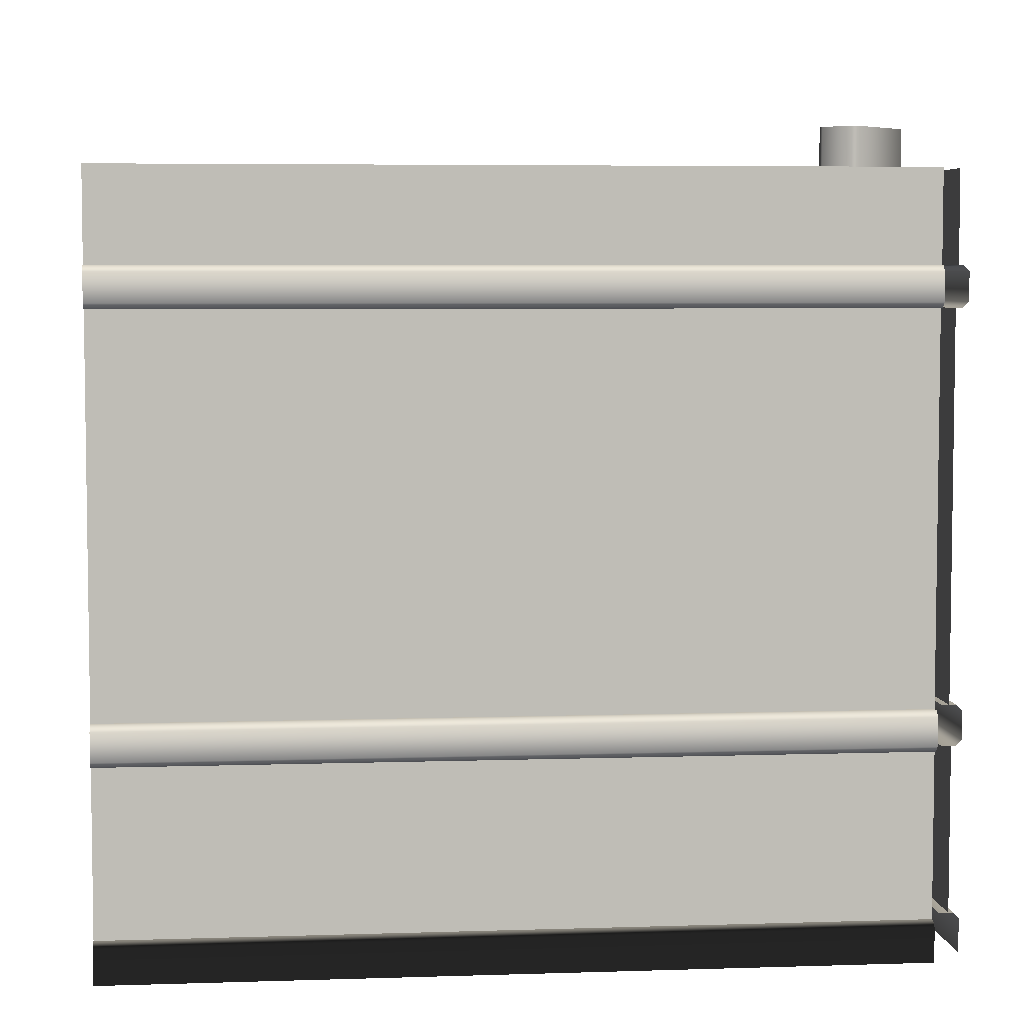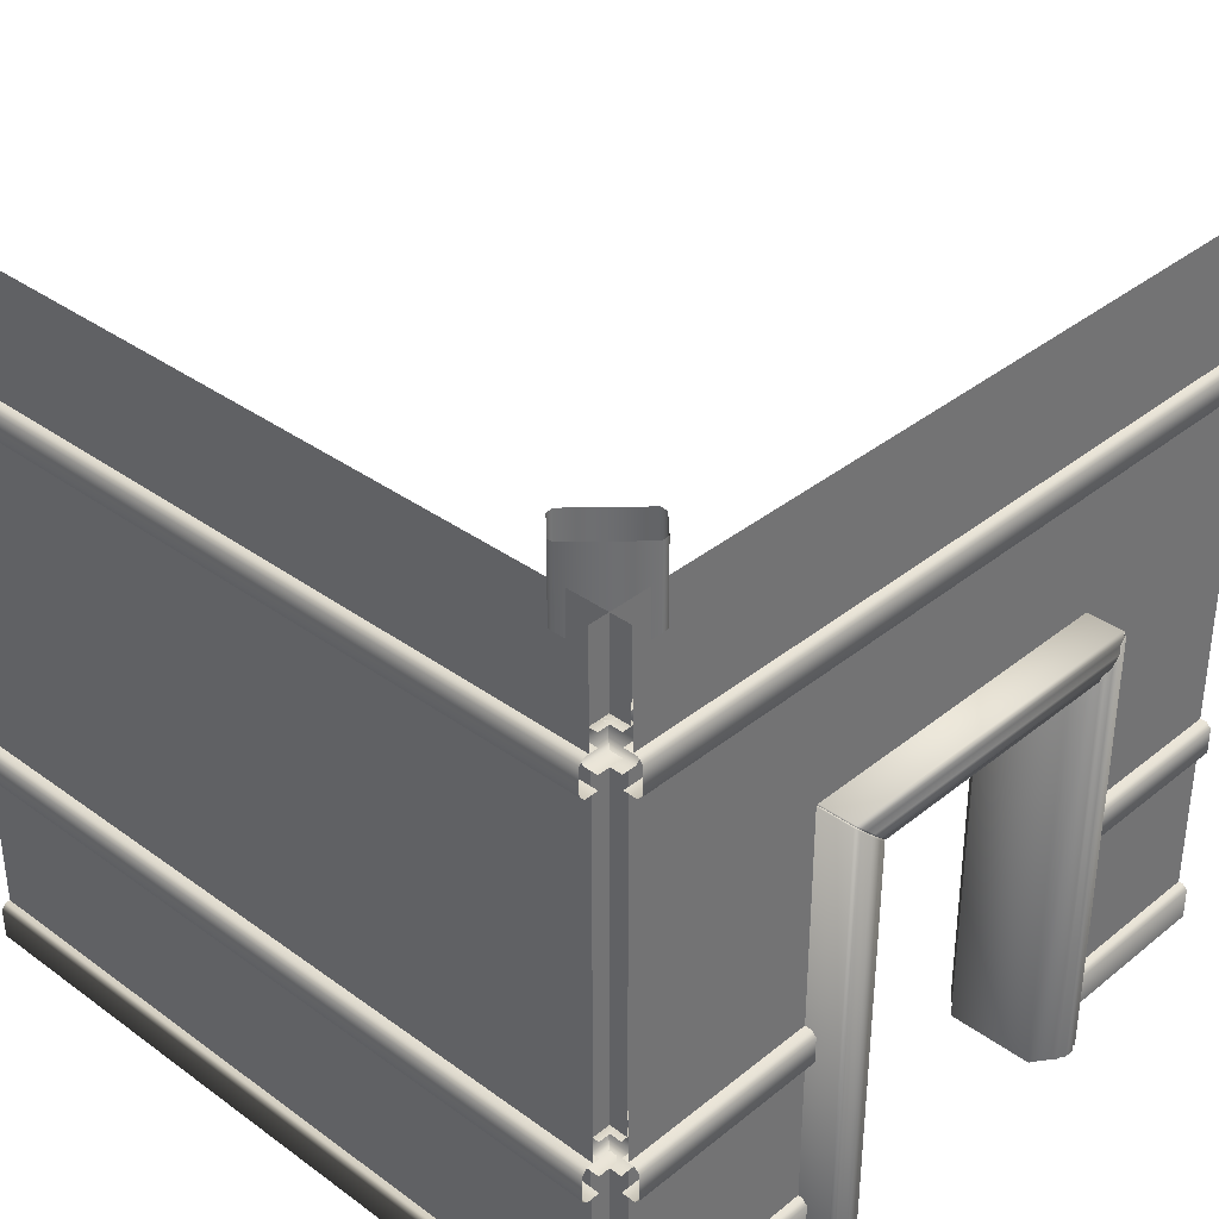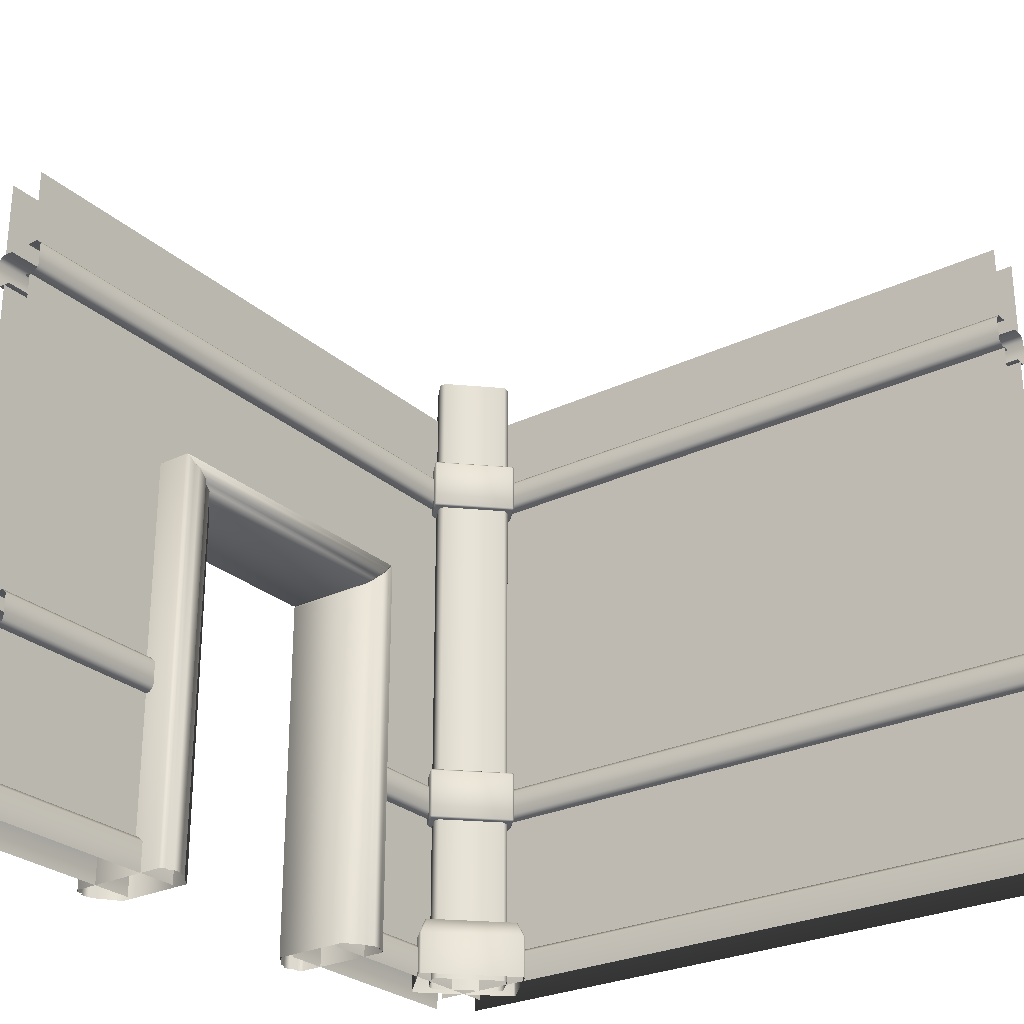
<metadata>
{"format":"obj","ext":"obj","renderer":"f3d","projection":"perspective","resolution":1024,"background":"white","views":[{"elev":5.4,"azim":174.2,"up":"+Y"},{"elev":36.0,"azim":-136.4,"up":"+Y"},{"elev":-27.0,"azim":36.7,"up":"+Y"}]}
</metadata>
<code>
v  -400 334 -11.16
v  -400 380 -11.16
v  0 380 -11.16
v  0 334 -11.16
v  0 380 11.16
v  -400 380 11.16
v  -400 334 11.16
v  0 334 11.16
v  0 314 13.65
v  -400 314 13.65
v  -400 314 6.429
v  0 314 6.429
v  -400 334 6.429
v  -400 334 13.65
v  0 334 13.65
v  0 334 6.429
v  -400 331.2 16.43
v  -400 316.8 16.43
v  0 316.8 16.43
v  0 331.2 16.43
v  -400 314 -6.429
v  -400 314 -13.65
v  0 314 -13.65
v  0 314 -6.429
v  0 334 -13.65
v  -400 334 -13.65
v  -400 334 -6.429
v  0 334 -6.429
v  0 316.8 -16.43
v  -400 316.8 -16.43
v  -400 331.2 -16.43
v  0 331.2 -16.43
v  -400 314 10
v  -400 122.4 10
v  0 122.4 10
v  0 314 10
v  0 314 -10
v  0 122.4 -10
v  -400 122.4 -10
v  -400 314 -10
v  0 102.4 13.65
v  -400 102.4 13.65
v  -400 102.4 6.429
v  0 102.4 6.429
v  -400 122.4 6.429
v  -400 122.4 13.65
v  0 122.4 13.65
v  0 122.4 6.429
v  -400 119.6 16.43
v  -400 105.2 16.43
v  0 105.2 16.43
v  0 119.6 16.43
v  -400 102.4 -6.429
v  -400 102.4 -13.65
v  0 102.4 -13.65
v  0 102.4 -6.429
v  0 122.4 -13.65
v  -400 122.4 -13.65
v  -400 122.4 -6.429
v  0 122.4 -6.429
v  0 105.2 -16.43
v  -400 105.2 -16.43
v  -400 119.6 -16.43
v  0 119.6 -16.43
v  -400 20 6.429
v  -400 20 13.65
v  0 20 13.65
v  0 20 6.429
v  -400 17.22 16.43
v  -400 0 16.43
v  0 0 16.43
v  0 17.22 16.43
v  0 20 -13.65
v  -400 20 -13.65
v  -400 20 -6.429
v  0 20 -6.429
v  0 0 -16.43
v  -400 0 -16.43
v  -400 17.22 -16.43
v  0 17.22 -16.43
v  -400 20 -11.16
v  -400 102.4 -11.16
v  0 102.4 -11.16
v  0 20 -11.16
v  0 102.4 11.16
v  -400 102.4 11.16
v  -400 20 11.16
v  0 20 11.16
g Object001
f 1 2 3 4
f 5 6 7 8
f 9 10 11 12
f 13 14 15 16
f 17 18 19 20
f 10 9 19 18
f 15 14 17 20
f 21 22 23 24
f 25 26 27 28
f 29 30 31 32
f 29 23 22 30
f 31 26 25 32
f 33 34 35 36
f 37 38 39 40
f 41 42 43 44
f 45 46 47 48
f 49 50 51 52
f 42 41 51 50
f 47 46 49 52
f 53 54 55 56
f 57 58 59 60
f 61 62 63 64
f 61 55 54 62
f 63 58 57 64
f 65 66 67 68
f 69 70 71 72
f 67 66 69 72
f 73 74 75 76
f 77 78 79 80
f 79 74 73 80
f 81 82 83 84
f 85 86 87 88
v  -388.8 380 -0
v  -388.8 380 400
v  -388.8 334 400
v  -388.8 334 -0
v  -411.2 380 -0
v  -411.2 334 -0
v  -411.2 334 400
v  -411.2 380 400
v  -406.4 314 400
v  -413.6 314 400
v  -413.6 314 -0
v  -406.4 314 -0
v  -406.4 334 -0
v  -413.6 334 -0
v  -413.6 334 400
v  -406.4 334 400
v  -416.4 331.2 -0
v  -416.4 316.8 -0
v  -416.4 316.8 400
v  -416.4 331.2 400
v  -393.6 314 -0
v  -386.4 314 -0
v  -386.4 314 400
v  -393.6 314 400
v  -393.6 334 400
v  -386.4 334 400
v  -386.4 334 -0
v  -393.6 334 -0
v  -383.6 331.2 400
v  -383.6 316.8 400
v  -383.6 316.8 -0
v  -383.6 331.2 -0
v  -410 226.2 266.7
v  -410 314 266.7
v  -410 314 133.3
v  -410 226.2 133.3
v  -390 226.2 133.3
v  -390 314 133.3
v  -390 314 266.7
v  -390 226.2 266.7
v  -410 314 -0
v  -410 226.2 -0
v  -410 226.2 400
v  -410 122.4 266.7
v  -410 122.4 400
v  -390 226.2 400
v  -390 314 400
v  -390 122.4 133.3
v  -390 122.4 -0
v  -390 226.2 -0
v  -413.6 102.4 266.7
v  -406.4 102.4 266.7
v  -406.4 102.4 400
v  -413.6 102.4 400
v  -406.4 102.4 133.3
v  -413.6 102.4 133.3
v  -413.6 102.4 -0
v  -406.4 102.4 -0
v  -406.4 122.4 266.7
v  -413.6 122.4 266.7
v  -413.6 122.4 400
v  -406.4 122.4 400
v  -413.6 122.4 133.3
v  -406.4 122.4 133.3
v  -406.4 122.4 -0
v  -413.6 122.4 -0
v  -416.4 119.6 266.7
v  -416.4 105.2 266.7
v  -416.4 105.2 400
v  -416.4 119.6 400
v  -416.4 105.2 133.3
v  -416.4 119.6 133.3
v  -416.4 119.6 -0
v  -416.4 105.2 -0
v  -393.6 102.4 266.7
v  -386.4 102.4 266.7
v  -386.4 102.4 400
v  -393.6 102.4 400
v  -393.6 102.4 -0
v  -386.4 102.4 -0
v  -386.4 102.4 133.3
v  -393.6 102.4 133.3
v  -386.4 122.4 266.7
v  -393.6 122.4 266.7
v  -393.6 122.4 400
v  -386.4 122.4 400
v  -393.6 122.4 -0
v  -393.6 122.4 133.3
v  -386.4 122.4 133.3
v  -386.4 122.4 -0
v  -383.6 105.2 400
v  -383.6 105.2 266.7
v  -383.6 119.6 266.7
v  -383.6 119.6 400
v  -383.6 105.2 133.3
v  -383.6 105.2 -0
v  -383.6 119.6 -0
v  -383.6 119.6 133.3
v  -413.6 20 400
v  -406.4 20 400
v  -406.4 20 266.7
v  -413.6 20 266.7
v  -413.6 20 133.3
v  -406.4 20 133.3
v  -406.4 20 -0
v  -413.6 20 -0
v  -416.4 17.22 266.7
v  -416.4 0 266.7
v  -416.4 0 400
v  -416.4 17.22 400
v  -416.4 17.22 133.3
v  -416.4 17.22 -0
v  -416.4 0 -0
v  -416.4 0 133.3
v  -386.4 20 266.7
v  -393.6 20 266.7
v  -393.6 20 400
v  -386.4 20 400
v  -393.6 20 133.3
v  -386.4 20 133.3
v  -386.4 20 -0
v  -393.6 20 -0
v  -383.6 17.22 400
v  -383.6 0 400
v  -383.6 0 266.7
v  -383.6 17.22 266.7
v  -383.6 17.22 -0
v  -383.6 17.22 133.3
v  -383.6 0 133.3
v  -383.6 0 -0
v  -388.8 102.4 -0
v  -388.8 102.4 133.3
v  -388.8 20 133.3
v  -388.8 20 -0
v  -388.8 102.4 400
v  -388.8 20 400
v  -388.8 20 266.7
v  -388.8 102.4 266.7
v  -411.2 20 133.3
v  -411.2 102.4 133.3
v  -411.2 102.4 -0
v  -411.2 20 -0
v  -411.2 102.4 266.7
v  -411.2 20 266.7
v  -411.2 20 400
v  -411.2 102.4 400
v  -410 122.4 -0
v  -410 122.4 133.3
v  -410 314 400
v  -390 122.4 400
v  -390 122.4 266.7
v  -390 314 -0
g Object002
f 89 90 91 92
f 93 94 95 96
f 97 98 99 100
f 101 102 103 104
f 105 106 107 108
f 98 107 106 99
f 103 102 105 108
f 109 110 111 112
f 113 114 115 116
f 117 118 119 120
f 118 111 110 119
f 117 120 115 114
f 121 122 123 124
f 125 126 127 128
f 123 129 130 124
f 131 121 132 133
f 134 128 127 135
f 136 137 138 125
f 139 140 141 142
f 143 144 145 146
f 147 148 149 150
f 151 152 153 154
f 155 156 157 158
f 159 160 161 162
f 145 144 159 162
f 156 139 142 157
f 155 158 149 148
f 160 151 154 161
f 163 164 165 166
f 167 168 169 170
f 171 172 173 174
f 175 176 177 178
f 179 180 181 182
f 183 184 185 186
f 183 169 168 184
f 180 179 165 164
f 181 171 174 182
f 177 186 185 178
f 187 188 189 190
f 191 192 193 194
f 195 196 197 198
f 199 200 201 202
f 190 195 198 187
f 191 194 200 199
f 203 204 205 206
f 207 208 209 210
f 211 212 213 214
f 215 216 217 218
f 203 206 211 214
f 215 209 208 216
f 219 220 221 222
f 223 224 225 226
f 227 228 229 230
f 231 232 233 234
f 124 130 235 236
f 131 237 122 121
f 134 238 239 128
f 138 240 126 125
v  -343.3 129.4 22.06
v  -362.1 129.4 3.343
v  -396.7 129.4 37.94
v  -377.9 129.4 56.66
v  -342.6 99.12 22.77
v  -342.6 128.4 22.77
v  -377.2 128.4 57.36
v  -377.2 99.12 57.36
v  -361.4 99.12 2.636
v  -361.4 128.4 2.636
v  -342.6 128.4 21.35
v  -342.6 99.12 21.35
v  -397.4 99.12 37.23
v  -397.4 128.4 37.23
v  -362.8 128.4 2.636
v  -362.8 99.12 2.636
v  -378.6 99.12 57.36
v  -378.6 128.4 57.36
v  -397.4 128.4 38.65
v  -397.4 99.12 38.65
v  -362.1 98.12 3.343
v  -343.3 98.12 22.06
v  -377.9 98.12 56.66
v  -396.7 98.12 37.94
v  -343.3 340.4 22.06
v  -362.1 340.4 3.343
v  -396.7 340.4 37.94
v  -377.9 340.4 56.66
v  -342.6 310.1 22.77
v  -342.6 339.4 22.77
v  -377.2 339.4 57.36
v  -377.2 310.1 57.36
v  -361.4 310.1 2.636
v  -361.4 339.4 2.636
v  -342.6 339.4 21.35
v  -342.6 310.1 21.35
v  -397.4 310.1 37.23
v  -397.4 339.4 37.23
v  -362.8 339.4 2.636
v  -362.8 310.1 2.636
v  -378.6 310.1 57.36
v  -378.6 339.4 57.36
v  -397.4 339.4 38.65
v  -397.4 310.1 38.65
v  -362.1 309.1 3.343
v  -343.3 309.1 22.06
v  -377.9 309.1 56.66
v  -396.7 309.1 37.94
v  -361.4 34 -0.1891
v  -362.8 34 -0.1891
v  -339.8 34 22.77
v  -339.8 34 21.35
v  -334.5 0 22.77
v  -334.5 24.78 22.77
v  -377.2 24.78 65.52
v  -377.2 0 65.52
v  -361.4 0 -5.519
v  -361.4 24.78 -5.519
v  -334.5 24.78 21.35
v  -334.5 0 21.35
v  -405.5 0 37.23
v  -405.5 24.78 37.23
v  -362.8 24.78 -5.519
v  -362.8 0 -5.519
v  -378.6 0 65.52
v  -378.6 24.78 65.52
v  -405.5 24.78 38.65
v  -405.5 0 38.65
v  -377.2 34 60.19
v  -400.2 34 37.23
v  -378.6 34 60.19
v  -400.2 34 38.65
v  -348.4 0 23.9
v  -348.4 400 23.9
v  -376.1 400 51.61
v  -376.1 0 51.61
v  -360.5 0 8.019
v  -360.5 400 8.019
v  -348.7 400 19.82
v  -348.7 0 19.82
v  -391.6 0 36
v  -391.6 400 36
v  -364.2 400 8.613
v  -364.2 0 8.613
v  -380 0 51.43
v  -380 400 51.43
v  -391.1 400 40.4
v  -391.1 0 40.4
g Box001
f 241 242 243 244
f 245 246 247 248
f 249 250 251 252
f 253 254 255 256
f 257 258 259 260
f 261 262 263 264
f 265 266 267 268
f 269 270 271 272
f 273 274 275 276
f 277 278 279 280
f 281 282 283 284
f 285 286 287 288
f 248 257 263
f 262 252 245
f 261 256 249
f 260 253 264
f 247 244 258
f 251 241 246
f 255 242 250
f 259 243 254
f 247 246 241 244
f 241 251 250 242
f 242 255 254 243
f 244 243 259 258
f 245 248 263 262
f 252 251 246 245
f 247 258 257 248
f 249 252 262 261
f 249 256 255 250
f 256 261 264 253
f 260 259 254 253
f 263 257 260 264
f 272 281 287
f 286 276 269
f 285 280 273
f 284 277 288
f 271 268 282
f 275 265 270
f 279 266 274
f 283 267 278
f 268 271 270 265
f 265 275 274 266
f 279 278 267 266
f 282 268 267 283
f 269 272 287 286
f 269 276 275 270
f 282 281 272 271
f 286 285 273 276
f 274 273 280 279
f 288 277 280 285
f 284 283 278 277
f 281 284 288 287
f 289 290 291 292
f 293 294 295 296
f 297 298 299 300
f 301 302 303 304
f 305 306 307 308
f 291 309 295 294
f 289 292 299 298
f 302 310 290 303
f 306 311 312 307
f 293 300 299 294
f 296 295 306 305
f 298 297 304 303
f 301 308 307 302
f 294 299 292 291
f 311 306 295 309
f 289 298 303 290
f 312 310 302 307
f 310 309 291 290
f 312 311 309 310
f 313 314 315 316
f 317 318 319 320
f 321 322 323 324
f 325 326 327 328
f 320 319 314 313
f 326 325 316 315
f 317 324 323 318
f 321 328 327 322
v  -433.9 237.1 282.9
v  -433.9 231.8 277.2
v  -432.9 231.8 278.2
v  -432.9 237.1 283.9
v  -429.5 243.6 289.9
v  -431.9 242 288.2
v  -430.9 242 289.2
v  -429.1 242.9 290.2
v  -430.9 226.9 272.9
v  -431.9 226.9 271.9
v  -427.7 224.2 268.8
v  -426.7 224.2 269.8
v  -422.8 220.8 264.1
v  -423.4 220.3 262.3
v  -370.5 243.6 289.9
v  -370.9 242.9 290.2
v  -431.9 226.9 128.1
v  -427.7 224.2 131.2
v  -423.4 220.3 137.7
v  -433.9 231.8 122.8
v  -433.9 237.1 117.1
v  -429.5 243.6 110.1
v  -431.9 242 111.8
v  -432.9 237.1 116.1
v  -432.9 231.8 121.8
v  -429.1 242.9 109.8
v  -430.9 242 110.8
v  -426.7 224.2 130.2
v  -430.9 226.9 127.1
v  -422.8 220.8 135.9
v  -370.5 243.6 110.1
v  -431.9 239 284.8
v  -430.9 239 285.8
v  -430.9 230 276.2
v  -431.9 230 275.2
v  -431.9 239 115.2
v  -431.9 230 124.8
v  -430.9 239 114.2
v  -430.9 230 123.8
v  -376.6 220.3 262.3
v  -376.6 220.3 137.7
v  -367.1 237.1 283.9
v  -367.1 231.8 278.2
v  -366.1 231.8 277.2
v  -366.1 237.1 282.9
v  -369.1 242 289.2
v  -368.1 242 288.2
v  -372.3 224.2 268.8
v  -368.1 226.9 271.9
v  -369.1 226.9 272.9
v  -373.3 224.2 269.8
v  -377.2 220.8 264.1
v  -372.3 224.2 131.2
v  -368.1 226.9 128.1
v  -366.1 231.8 122.8
v  -366.1 237.1 117.1
v  -368.1 242 111.8
v  -367.1 237.1 116.1
v  -367.1 231.8 121.8
v  -370.9 242.9 109.8
v  -369.1 242 110.8
v  -369.1 226.9 127.1
v  -373.3 224.2 130.2
v  -377.2 220.8 135.9
v  -368.1 239 284.8
v  -369.1 239 285.8
v  -368.1 230 275.2
v  -369.1 230 276.2
v  -368.1 239 115.2
v  -368.1 230 124.8
v  -369.1 239 114.2
v  -369.1 230 123.8
v  -433.7 231 278.2
v  -433.7 0 278.7
v  -433.7 0 283.8
v  -433.7 236.3 283.9
v  -429.5 242.7 290.9
v  -431.9 241.2 289.2
v  -431.9 0 288.6
v  -429.5 0 290.9
v  -427.7 223.4 269.8
v  -427.7 0 269.8
v  -431.9 0 273.9
v  -431.9 226.1 272.9
v  -423.4 0 263.3
v  -423.4 219.5 263.3
v  -376.6 219.5 263.3
v  -376.6 0 263.3
v  -432.9 231.8 278.2
v  -432.9 237.1 283.9
v  -429.2 243 290.3
v  -431 242 289.2
v  -431 226.9 272.9
v  -426.9 224.2 269.8
v  -422.9 220.7 264
v  -431.9 238.1 285.8
v  -431.9 0 285.6
v  -431.9 229.2 276.2
v  -431.9 0 276.9
v  -431 230 276.2
v  -431 239 285.8
v  -429.5 242.7 109.1
v  -370.5 242.7 109.1
v  -370.5 0 109.1
v  -429.5 0 109.1
v  -433.7 231 121.8
v  -433.7 236.3 116.1
v  -433.7 0 116.2
v  -433.7 0 121.3
v  -431.9 0 111.4
v  -431.9 241.2 110.8
v  -427.7 0 130.2
v  -427.7 223.4 130.2
v  -431.9 226.1 127.1
v  -431.9 0 126.1
v  -423.4 219.5 136.7
v  -423.4 0 136.7
v  -432.9 231.8 121.8
v  -432.9 237.1 116.1
v  -431 242 110.8
v  -429.2 243 109.7
v  -426.9 224.2 130.2
v  -431 226.9 127.1
v  -422.9 220.7 136
v  -376.6 219.5 136.7
v  -377.1 220.7 136
v  -431.9 0 114.4
v  -431.9 238.1 114.2
v  -431.9 229.2 123.8
v  -431.9 0 123.1
v  -431 230 123.8
v  -431 239 114.2
v  -370.8 243 109.7
v  -370.5 0 290.9
v  -370.5 242.7 290.9
v  -366.3 0 278.7
v  -366.3 231 278.2
v  -366.3 236.3 283.9
v  -366.3 0 283.8
v  -368.1 0 288.6
v  -368.1 241.2 289.2
v  -368.1 226.1 272.9
v  -368.1 0 273.9
v  -372.3 0 269.8
v  -372.3 223.4 269.8
v  -367.1 231.8 278.2
v  -367.1 237.1 283.9
v  -369 242 289.2
v  -370.8 243 290.3
v  -373.1 224.2 269.8
v  -369 226.9 272.9
v  -377.1 220.7 264
v  -368.1 0 285.6
v  -368.1 238.1 285.8
v  -368.1 229.2 276.2
v  -368.1 0 276.9
v  -369 230 276.2
v  -369 239 285.8
v  -366.3 231 121.8
v  -366.3 0 121.3
v  -366.3 0 116.2
v  -366.3 236.3 116.1
v  -368.1 241.2 110.8
v  -368.1 0 111.4
v  -368.1 226.1 127.1
v  -372.3 223.4 130.2
v  -372.3 0 130.2
v  -368.1 0 126.1
v  -376.6 0 136.7
v  -367.1 237.1 116.1
v  -367.1 231.8 121.8
v  -369 242 110.8
v  -369 226.9 127.1
v  -373.1 224.2 130.2
v  -368.1 0 114.4
v  -368.1 238.1 114.2
v  -368.1 0 123.1
v  -368.1 229.2 123.8
v  -369 230 123.8
v  -369 239 114.2
g Object003
f 329 330 331 332
f 333 334 335 336
f 337 338 339 340
f 341 340 339 342
f 343 333 336 344
f 339 338 345 346
f 347 342 339 346
f 348 330 329 349
f 334 333 350 351
f 349 352 353 348
f 351 350 354 355
f 356 346 345 357
f 358 347 346 356
f 350 333 343 359
f 360 361 335 334
f 338 337 362 363
f 351 364 360 334
f 365 345 338 363
f 364 351 355 366
f 365 367 357 345
f 329 332 361 360
f 330 363 362 331
f 360 364 349 329
f 363 330 348 365
f 349 364 366 352
f 353 367 365 348
f 368 342 347 369
f 370 371 372 373
f 344 374 375 343
f 376 377 378 379
f 379 380 368 376
f 376 381 382 377
f 381 376 368 369
f 372 383 384 373
f 359 343 375 385
f 386 384 383 387
f 388 359 385 389
f 390 382 381 391
f 369 392 391 381
f 359 388 354 350
f 393 375 374 394
f 377 395 396 378
f 375 393 397 385
f 395 377 382 398
f 389 385 397 399
f 398 382 390 400
f 393 394 370 373
f 395 372 371 396
f 397 393 373 384
f 398 383 372 395
f 399 397 384 386
f 400 387 383 398
f 342 368 380 341
f 392 369 347 358
f 401 402 403 404
f 405 406 407 408
f 409 410 411 412
f 413 410 409 414
f 413 414 415 416
f 417 401 404 418
f 419 420 406 405
f 409 412 421 422
f 423 414 409 422
f 406 424 425 407
f 426 412 411 427
f 428 421 412 426
f 406 420 429 424
f 425 424 404 403
f 426 427 402 401
f 426 401 417 428
f 429 418 404 424
f 430 431 432 433
f 434 435 436 437
f 433 438 439 430
f 440 441 442 443
f 444 441 440 445
f 446 447 435 434
f 448 449 430 439
f 441 450 451 442
f 444 452 450 441
f 452 444 453 454
f 439 438 455 456
f 443 442 457 458
f 451 459 457 442
f 456 460 448 439
f 436 435 456 455
f 458 457 434 437
f 457 459 446 434
f 447 460 456 435
f 461 431 430 449
f 408 462 463 405
f 464 465 466 467
f 462 468 469 463
f 470 471 472 473
f 416 415 473 472
f 474 475 466 465
f 476 477 463 469
f 470 473 478 479
f 415 480 478 473
f 415 414 423 480
f 469 468 481 482
f 471 470 483 484
f 483 470 479 485
f 482 486 476 469
f 481 467 466 482
f 484 483 465 464
f 474 465 483 485
f 466 475 486 482
f 487 488 489 490
f 431 491 492 432
f 493 494 495 496
f 494 453 497 495
f 445 497 453 444
f 490 498 499 487
f 491 431 461 500
f 493 501 502 494
f 453 494 502 454
f 503 492 491 504
f 505 506 493 496
f 493 506 507 501
f 491 500 508 504
f 504 490 489 503
f 487 506 505 488
f 499 507 506 487
f 508 498 490 504
f 477 419 405 463

</code>
